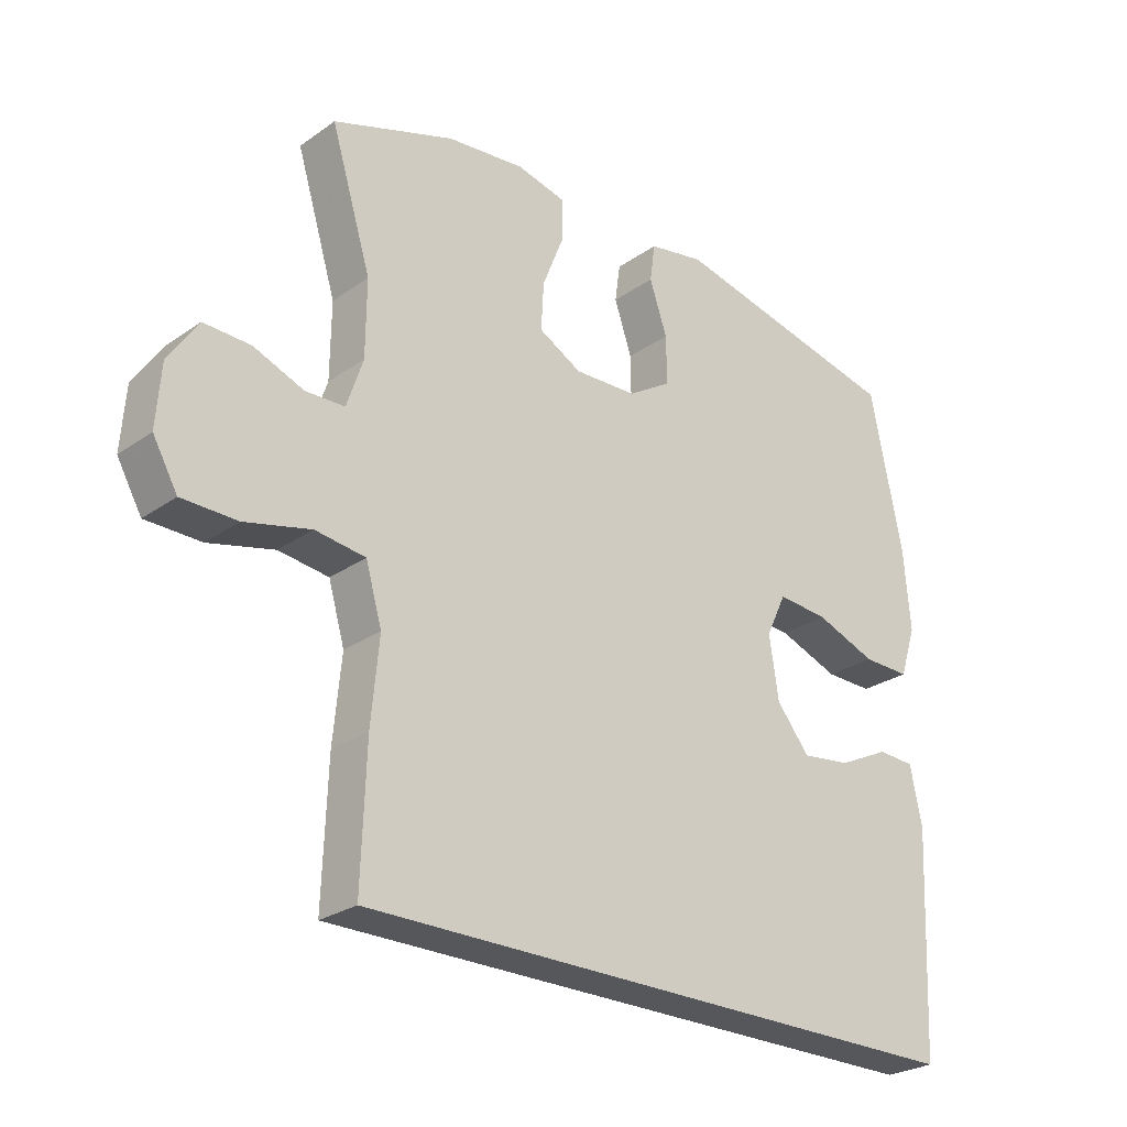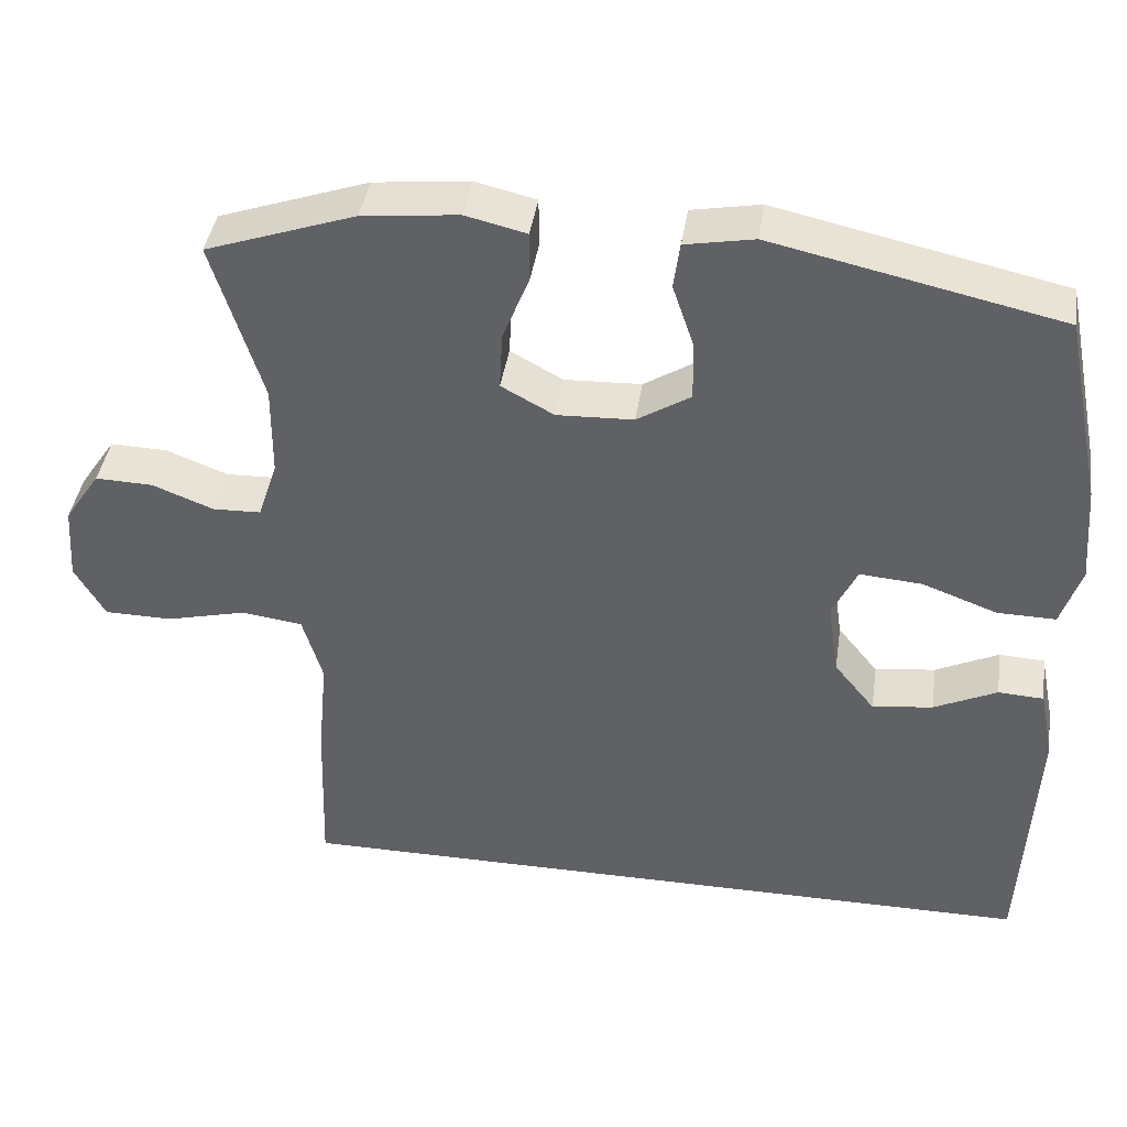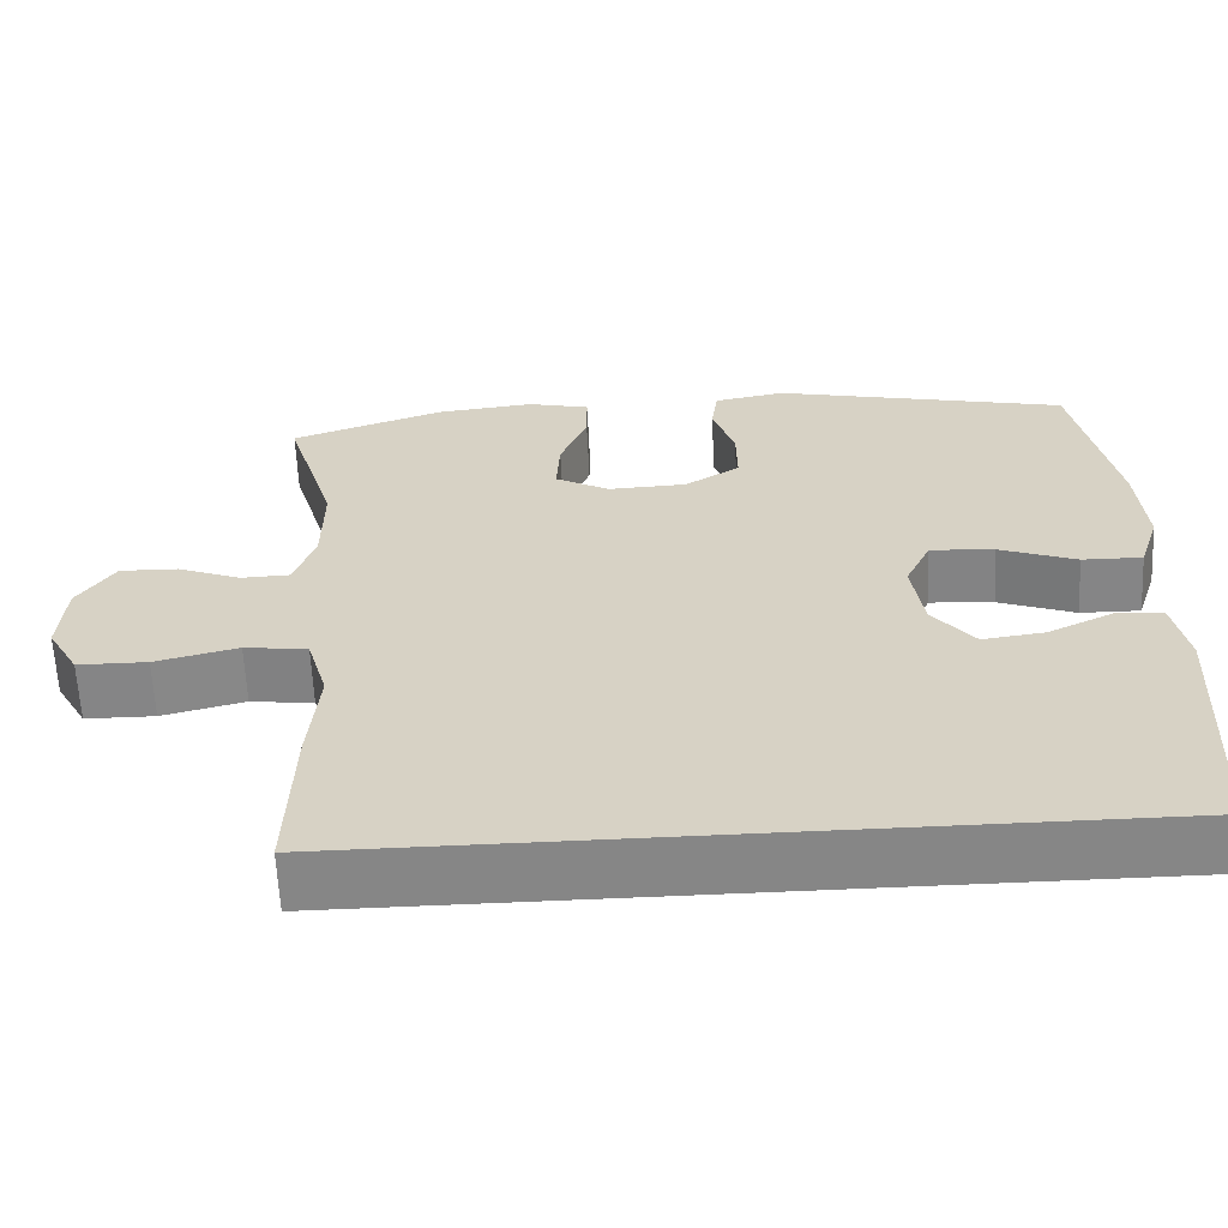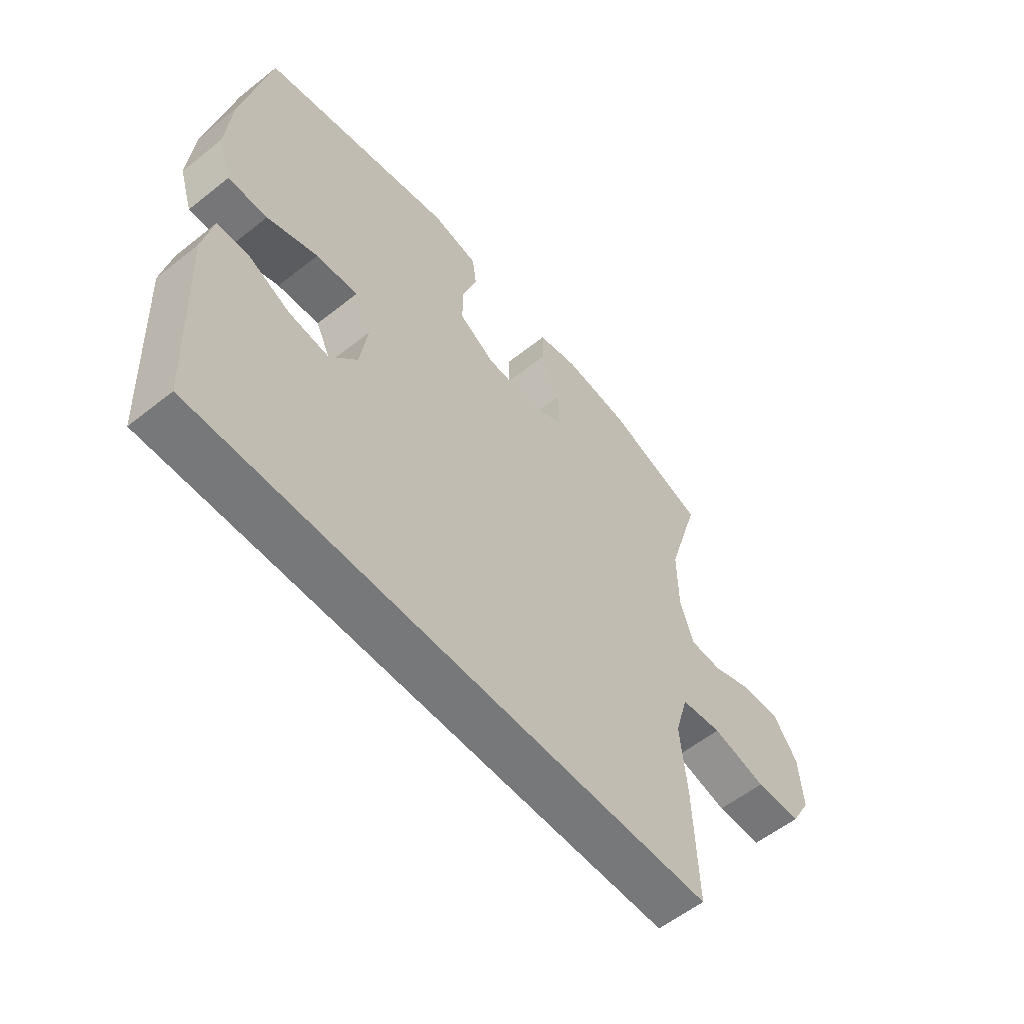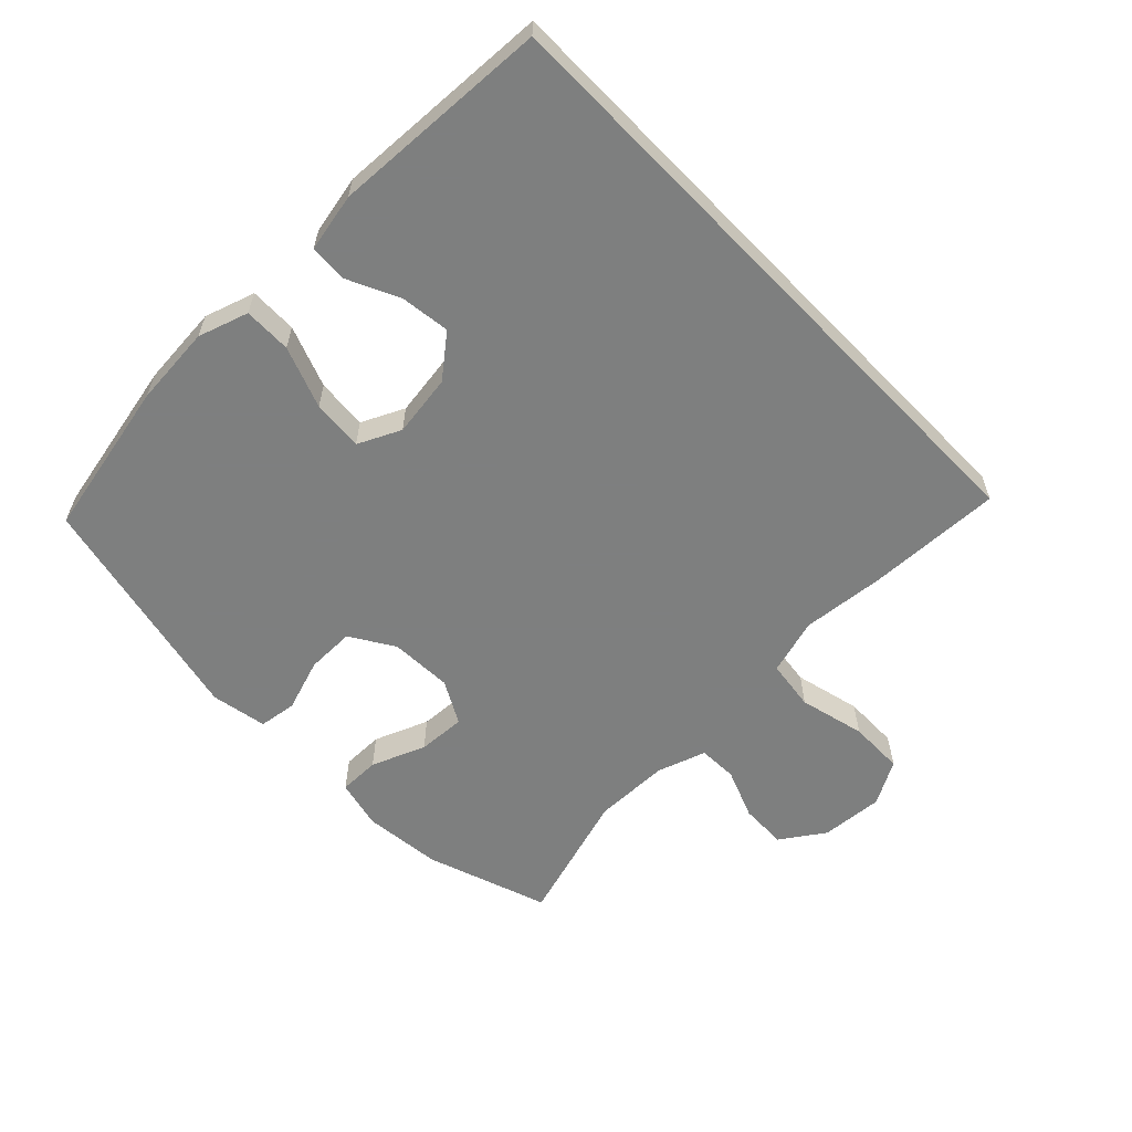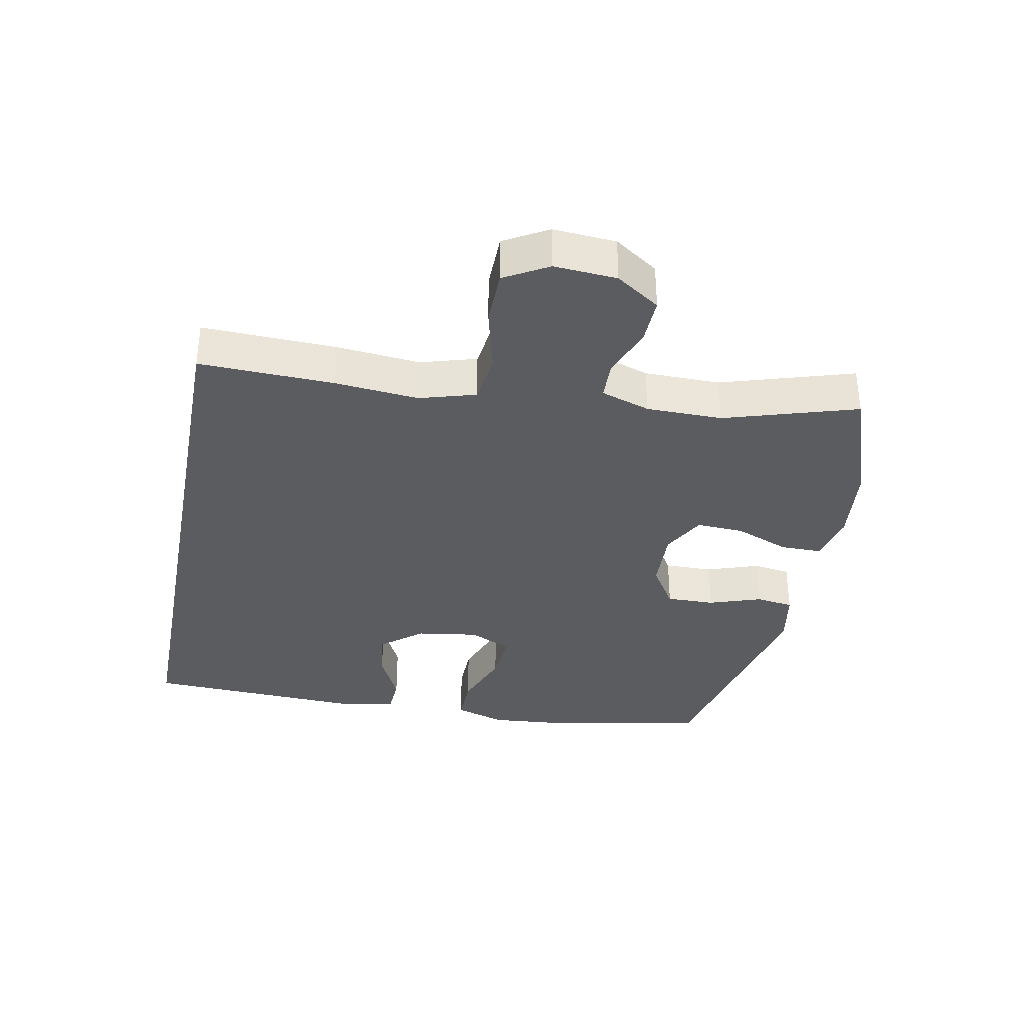
<metadata>
{"format":"obj","ext":"obj","renderer":"f3d","projection":"perspective","resolution":1024,"background":"white","views":[{"elev":-26.4,"azim":-42.4,"up":"+Z"},{"elev":41.4,"azim":8.5,"up":"+Z"},{"elev":-62.0,"azim":2.7,"up":"+Z"},{"elev":-57.4,"azim":129.5,"up":"+Z"},{"elev":-59.6,"azim":134.1,"up":"+Y"},{"elev":-35.1,"azim":-100.9,"up":"+Y"}]}
</metadata>
<code>
v 0.537 0.07 -0.5
v -0.418 0.07 -0.5
v -0.411 0.07 -0.294
v -0.399 0.07 -0.166
v -0.424 0.07 -0.08
v -0.501 0.07 -0.07
v -0.602 0.07 -0.095
v -0.687 0.07 -0.094
v -0.725 0.07 -0.027
v -0.718 0.07 0.069
v -0.673 0.07 0.136
v -0.601 0.07 0.134
v -0.524 0.07 0.104
v -0.464 0.07 0.106
v -0.439 0.07 0.181
v -0.438 0.07 0.297
v -0.5 0.07 0.5
v -0.313 0.07 0.565
v -0.193 0.07 0.578
v -0.117 0.07 0.56
v -0.117 0.07 0.497
v -0.15 0.07 0.414
v -0.154 0.07 0.341
v -0.088 0.07 0.305
v 0.008 0.07 0.309
v 0.075 0.07 0.351
v 0.074 0.07 0.425
v 0.047 0.07 0.505
v 0.055 0.07 0.563
v 0.141 0.07 0.579
v 0.5 0.07 0.5
v 0.549 0.07 0.259
v 0.559 0.07 0.136
v 0.534 0.07 0.059
v 0.461 0.07 0.06
v 0.367 0.07 0.095
v 0.289 0.07 0.101
v 0.258 0.07 0.036
v 0.272 0.07 -0.059
v 0.323 0.07 -0.122
v 0.399 0.07 -0.112
v 0.478 0.07 -0.074
v 0.535 0.07 -0.077
v 0.553 0.07 -0.166
v 0.537 0 -0.5
v -0.418 0 -0.5
v -0.411 0 -0.294
v -0.399 0 -0.166
v -0.424 0 -0.08
v -0.501 0 -0.07
v -0.602 0 -0.095
v -0.687 0 -0.094
v -0.725 0 -0.027
v -0.718 0 0.069
v -0.673 0 0.136
v -0.601 0 0.134
v -0.524 0 0.104
v -0.464 0 0.106
v -0.439 0 0.181
v -0.438 0 0.297
v -0.5 0 0.5
v -0.313 0 0.565
v -0.193 0 0.578
v -0.117 0 0.56
v -0.117 0 0.497
v -0.15 0 0.414
v -0.154 0 0.341
v -0.088 0 0.305
v 0.008 0 0.309
v 0.075 0 0.351
v 0.074 0 0.425
v 0.047 0 0.505
v 0.055 0 0.563
v 0.141 0 0.579
v 0.5 0 0.5
v 0.549 0 0.259
v 0.559 0 0.136
v 0.534 0 0.059
v 0.461 0 0.06
v 0.367 0 0.095
v 0.289 0 0.101
v 0.258 0 0.036
v 0.272 0 -0.059
v 0.323 0 -0.122
v 0.399 0 -0.112
v 0.478 0 -0.074
v 0.535 0 -0.077
v 0.553 0 -0.166
f 43 44 1
f 42 43 1
f 41 42 1
f 1 2 3
f 41 1 3
f 40 41 3
f 39 40 3 4
f 38 39 4 5
f 37 38 5 6
f 34 35 36
f 33 34 36
f 32 33 36
f 31 32 36
f 30 31 36
f 29 30 36
f 28 29 36
f 27 28 36
f 26 27 36 37
f 25 26 37 6
f 20 21 22
f 19 20 22
f 18 19 22
f 17 18 22
f 16 17 22
f 15 16 22 23
f 14 15 23 24
f 11 12 13
f 10 11 13
f 9 10 13
f 8 9 13
f 7 8 13
f 6 7 13
f 6 13 14
f 6 14 24 25
f 45 88 87
f 45 87 86
f 45 86 85
f 47 46 45
f 47 45 85
f 47 85 84
f 48 47 84 83
f 49 48 83 82
f 50 49 82 81
f 80 79 78
f 80 78 77
f 80 77 76
f 80 76 75
f 80 75 74
f 80 74 73
f 80 73 72
f 80 72 71
f 81 80 71 70
f 50 81 70 69
f 66 65 64
f 66 64 63
f 66 63 62
f 66 62 61
f 66 61 60
f 67 66 60 59
f 68 67 59 58
f 57 56 55
f 57 55 54
f 57 54 53
f 57 53 52
f 57 52 51
f 57 51 50
f 58 57 50
f 69 68 58 50
f 1 45 46 2
f 2 46 47 3
f 3 47 48 4
f 4 48 49 5
f 5 49 50 6
f 6 50 51 7
f 7 51 52 8
f 8 52 53 9
f 9 53 54 10
f 10 54 55 11
f 11 55 56 12
f 12 56 57 13
f 13 57 58 14
f 14 58 59 15
f 15 59 60 16
f 16 60 61 17
f 17 61 62 18
f 18 62 63 19
f 19 63 64 20
f 20 64 65 21
f 21 65 66 22
f 22 66 67 23
f 23 67 68 24
f 24 68 69 25
f 25 69 70 26
f 26 70 71 27
f 27 71 72 28
f 28 72 73 29
f 29 73 74 30
f 30 74 75 31
f 31 75 76 32
f 32 76 77 33
f 33 77 78 34
f 34 78 79 35
f 35 79 80 36
f 36 80 81 37
f 37 81 82 38
f 38 82 83 39
f 39 83 84 40
f 40 84 85 41
f 41 85 86 42
f 42 86 87 43
f 43 87 88 44
f 44 88 45 1

</code>
